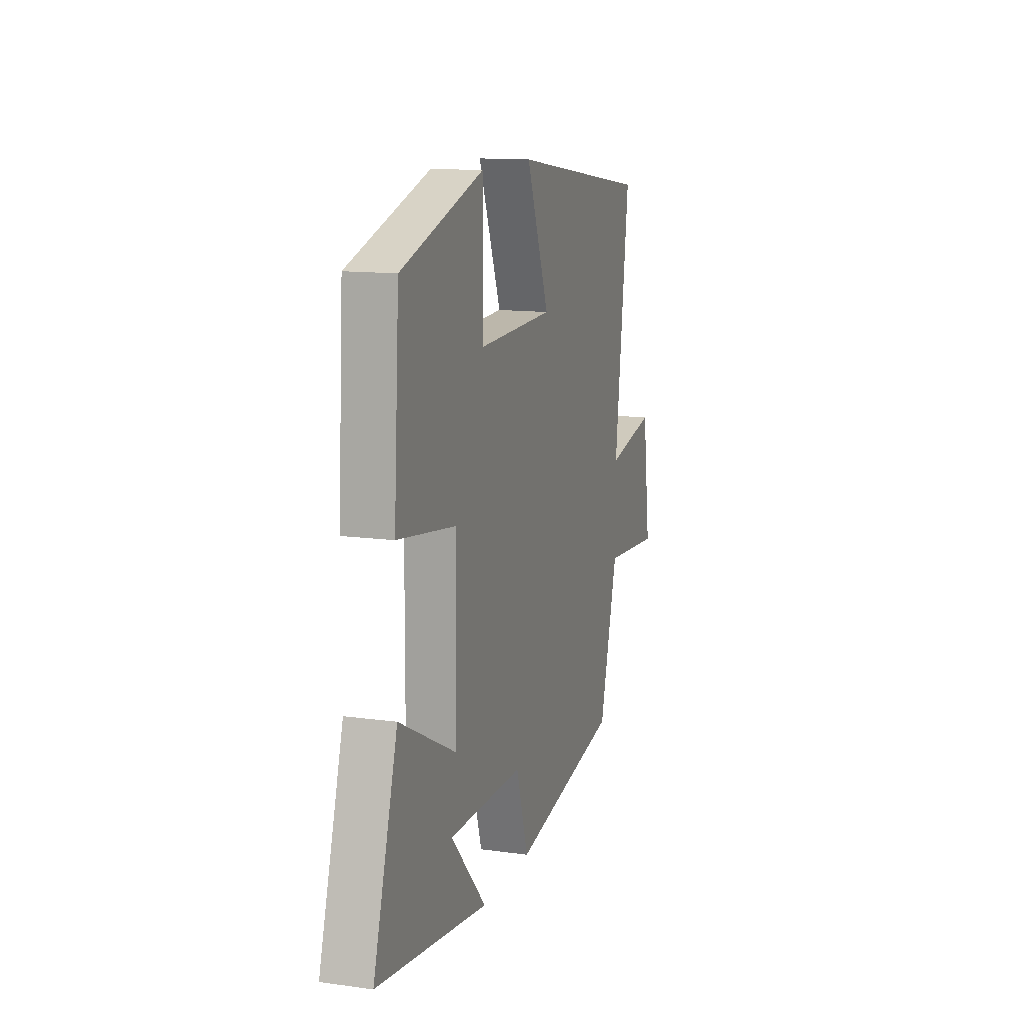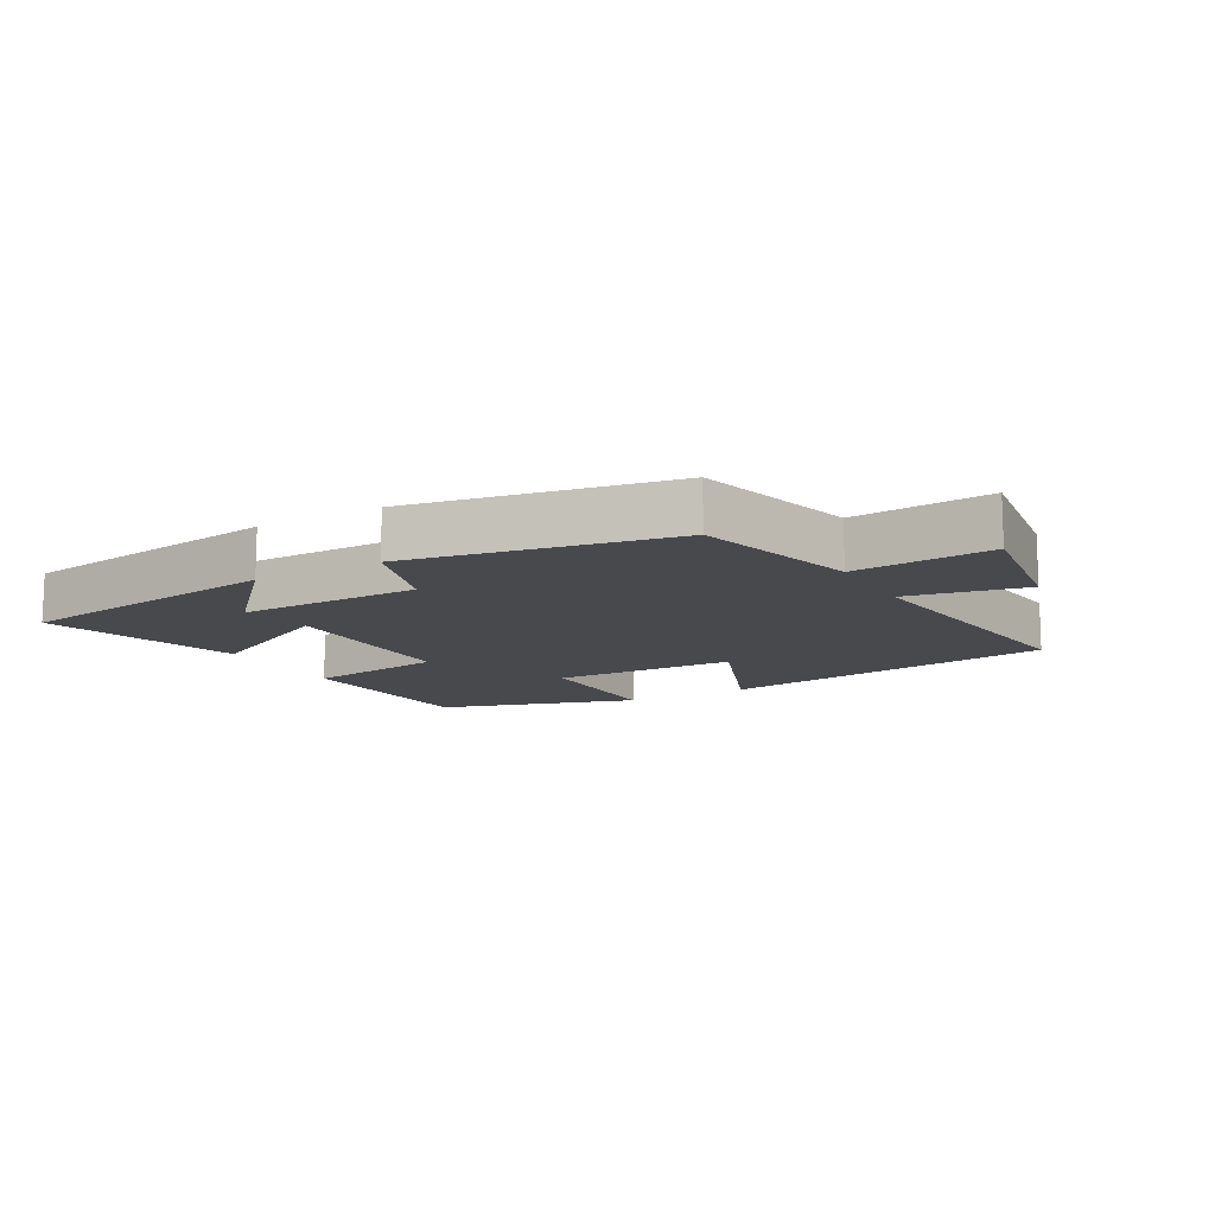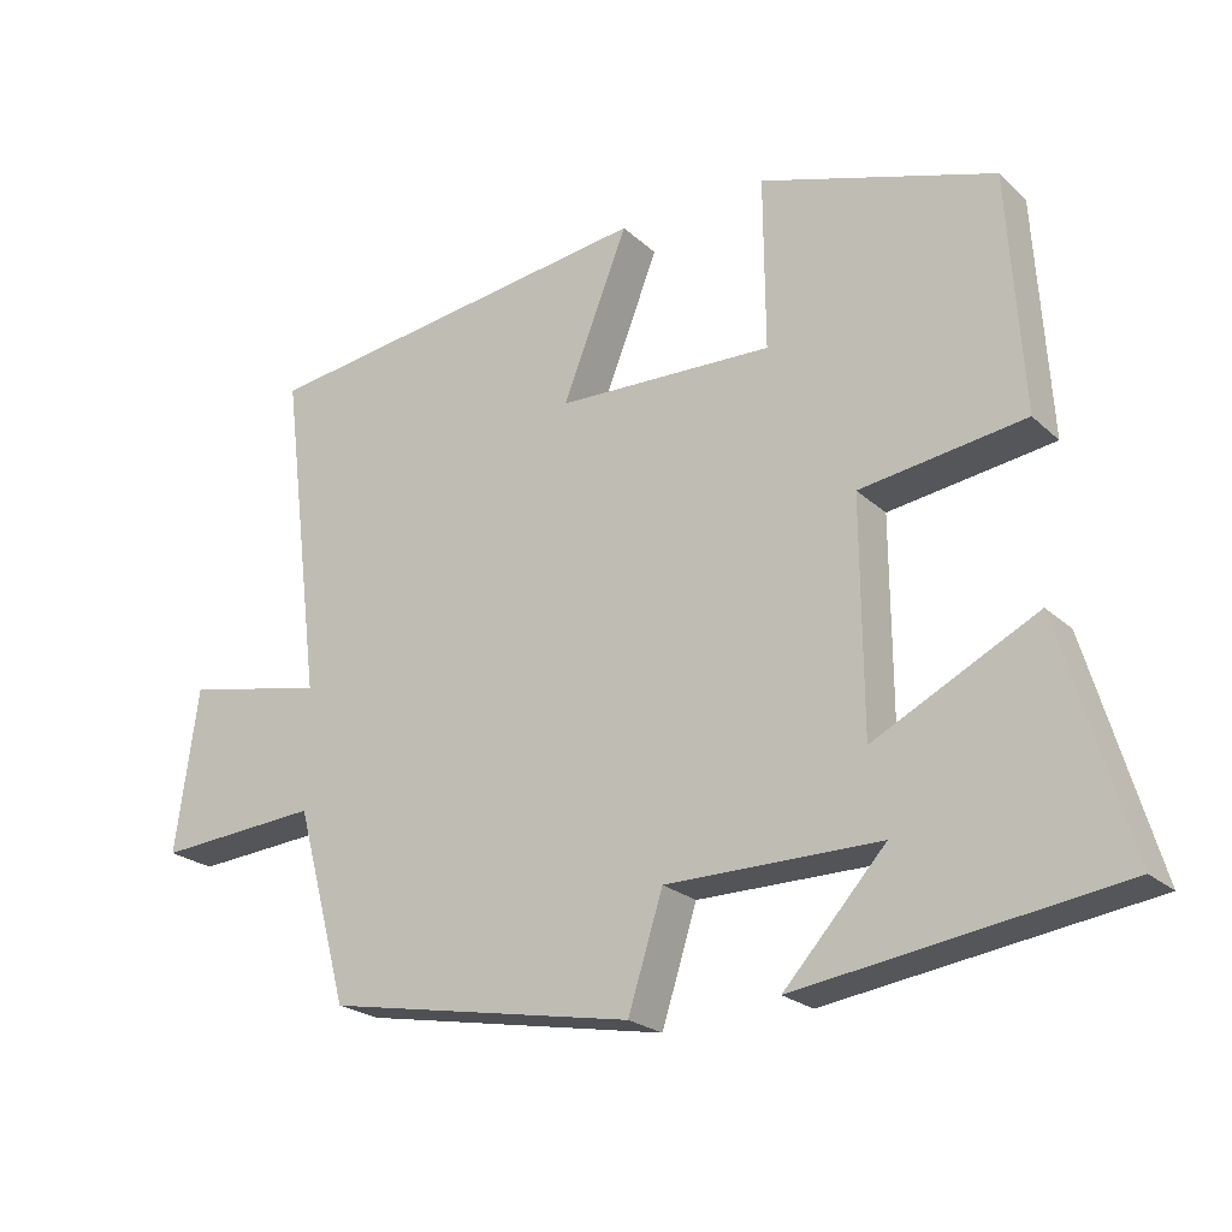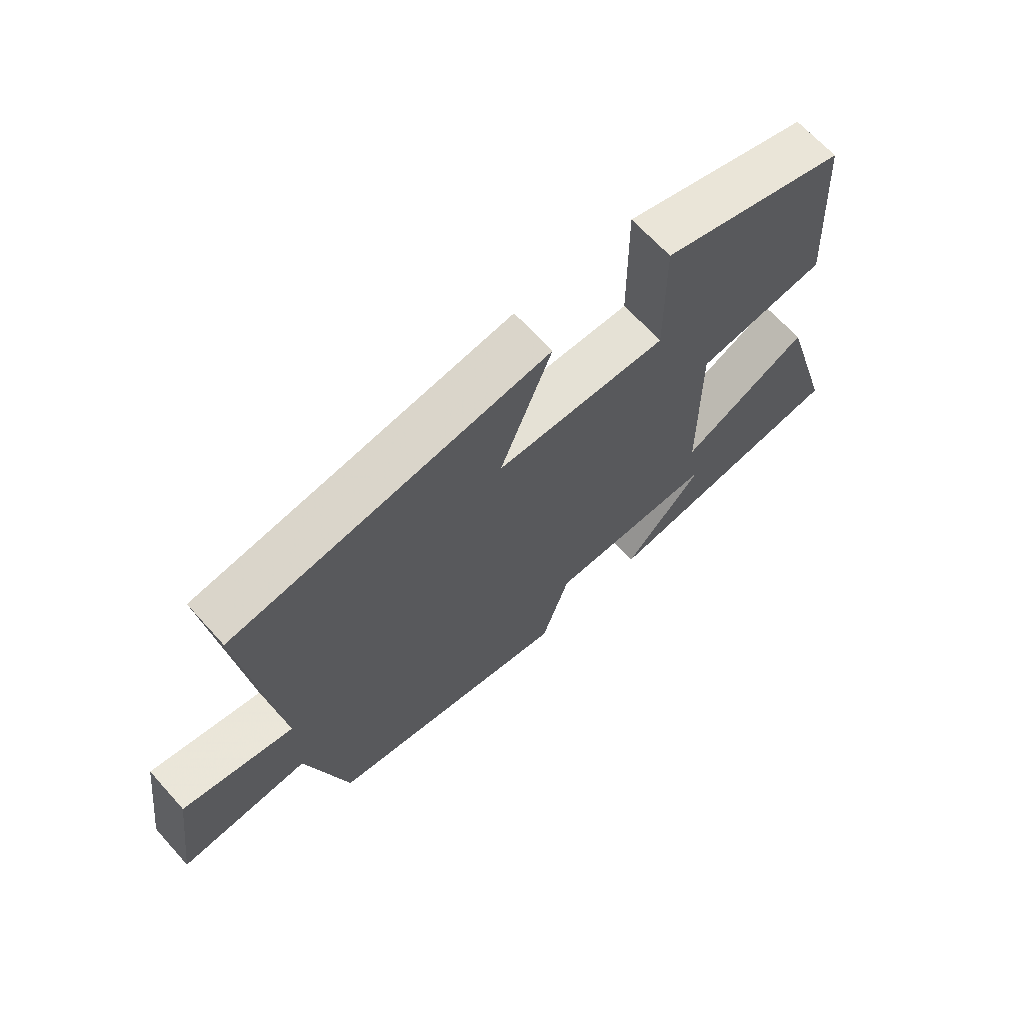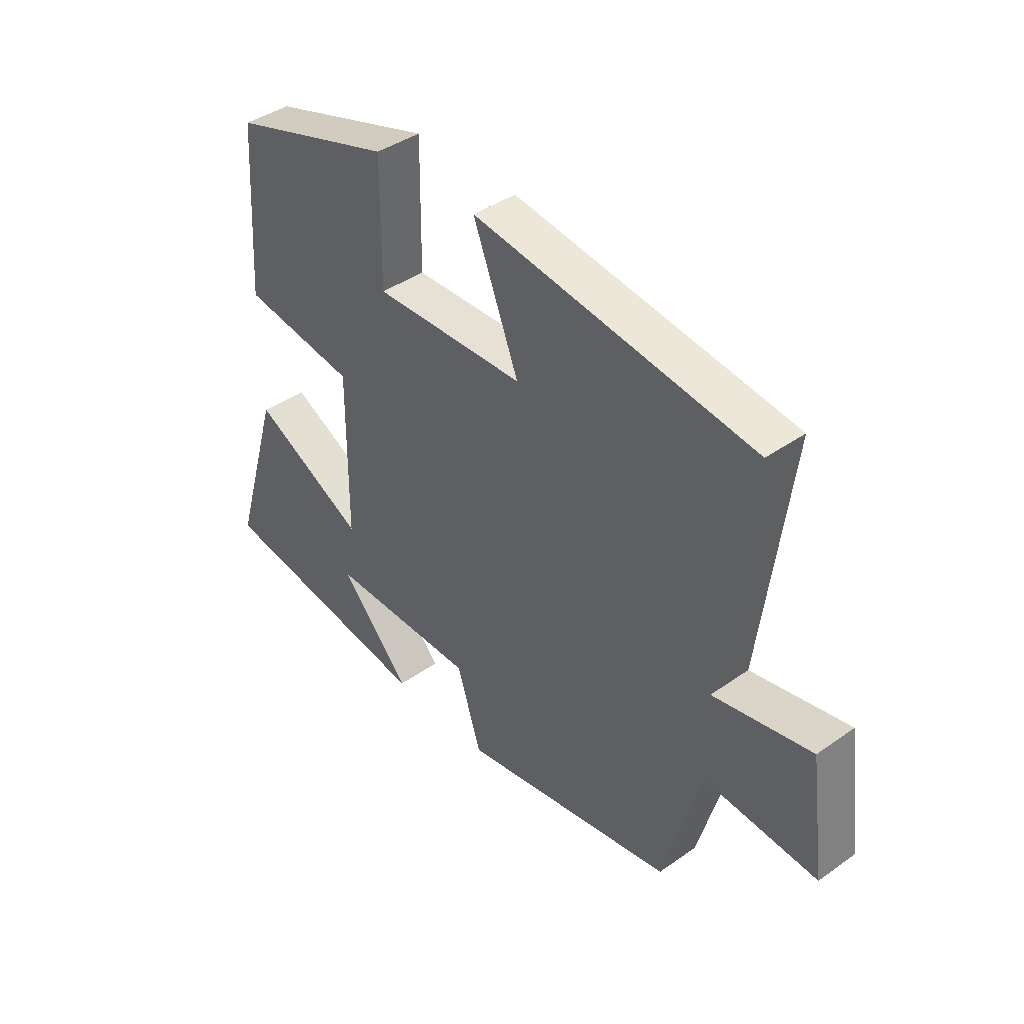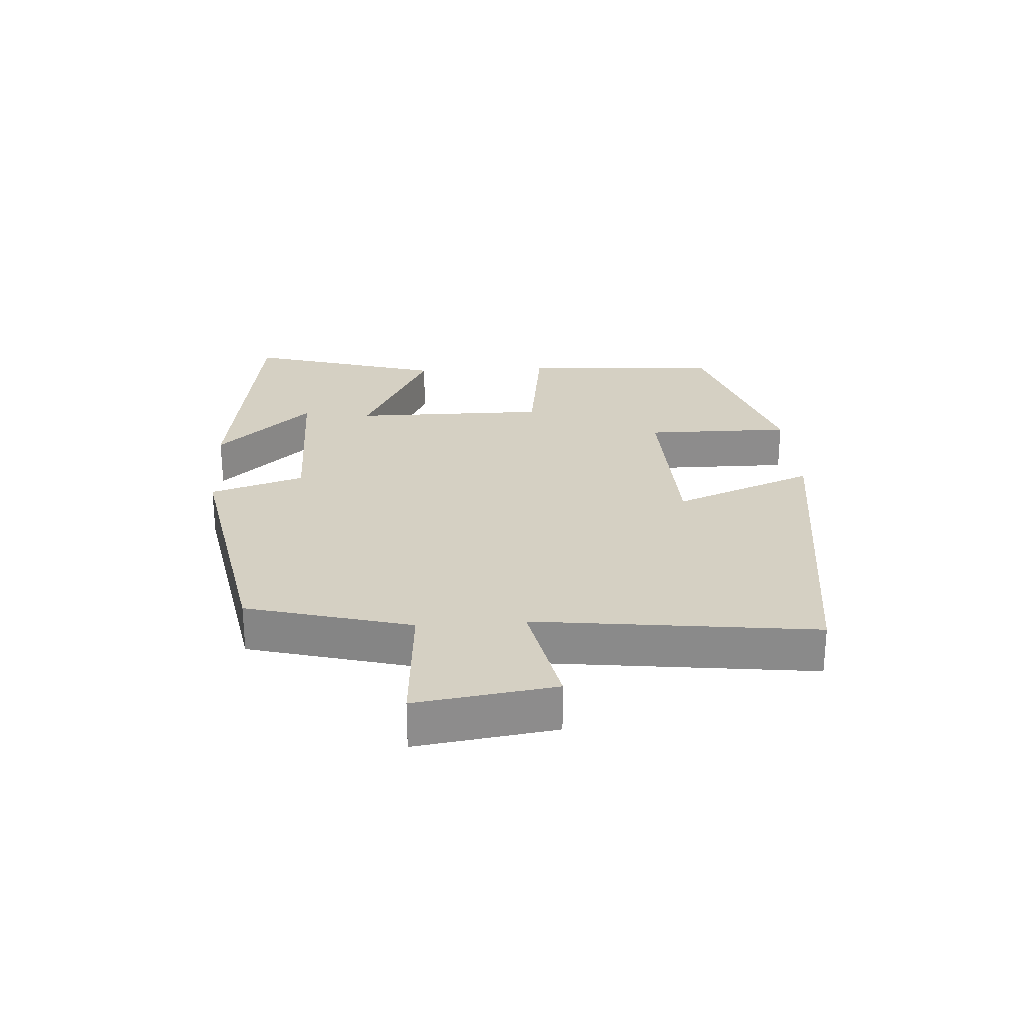
<metadata>
{"format":"obj","ext":"obj","renderer":"f3d","projection":"perspective","resolution":1024,"background":"white","views":[{"elev":13.0,"azim":107.7,"up":"+Z"},{"elev":-12.5,"azim":-150.6,"up":"+Y"},{"elev":-22.6,"azim":33.6,"up":"+Z"},{"elev":66.6,"azim":-42.1,"up":"+Z"},{"elev":40.8,"azim":-130.7,"up":"+Z"},{"elev":26.0,"azim":-93.9,"up":"+Y"}]}
</metadata>
<code>
v 0.591 0.07 -0.438
v 0.171 0.07 -0.5
v 0.305 0.07 -0.352
v 0.023 0.07 -0.354
v -0.023 0.07 -0.5
v -0.431 0.07 -0.426
v -0.5 0.07 -0.171
v -0.715 0.07 -0.188
v -0.685 0.07 0.028
v -0.5 0.07 -0.009
v -0.554 0.07 0.425
v -0.027 0.07 0.5
v -0.113 0.07 0.281
v 0.173 0.07 0.273
v 0.171 0.07 0.5
v 0.48 0.07 0.404
v 0.5 0.07 0.092
v 0.283 0.07 0.06
v 0.285 0.07 -0.242
v 0.5 0.07 -0.132
v 0.591 0 -0.438
v 0.171 0 -0.5
v 0.305 0 -0.352
v 0.023 0 -0.354
v -0.023 0 -0.5
v -0.431 0 -0.426
v -0.5 0 -0.171
v -0.715 0 -0.188
v -0.685 0 0.028
v -0.5 0 -0.009
v -0.554 0 0.425
v -0.027 0 0.5
v -0.113 0 0.281
v 0.173 0 0.273
v 0.171 0 0.5
v 0.48 0 0.404
v 0.5 0 0.092
v 0.283 0 0.06
v 0.285 0 -0.242
v 0.5 0 -0.132
f 19 20 1
f 16 17 18
f 15 16 18
f 14 15 18
f 13 14 18 19
f 10 11 12 13
f 10 13 19
f 7 8 9 10
f 6 7 10
f 5 6 10
f 4 5 10
f 3 4 10 19
f 1 2 3
f 1 3 19
f 21 40 39
f 38 37 36
f 38 36 35
f 38 35 34
f 39 38 34 33
f 33 32 31 30
f 39 33 30
f 30 29 28 27
f 30 27 26
f 30 26 25
f 30 25 24
f 39 30 24 23
f 23 22 21
f 39 23 21
f 1 21 22 2
f 2 22 23 3
f 3 23 24 4
f 4 24 25 5
f 5 25 26 6
f 6 26 27 7
f 7 27 28 8
f 8 28 29 9
f 9 29 30 10
f 10 30 31 11
f 11 31 32 12
f 12 32 33 13
f 13 33 34 14
f 14 34 35 15
f 15 35 36 16
f 16 36 37 17
f 17 37 38 18
f 18 38 39 19
f 19 39 40 20
f 20 40 21 1

</code>
